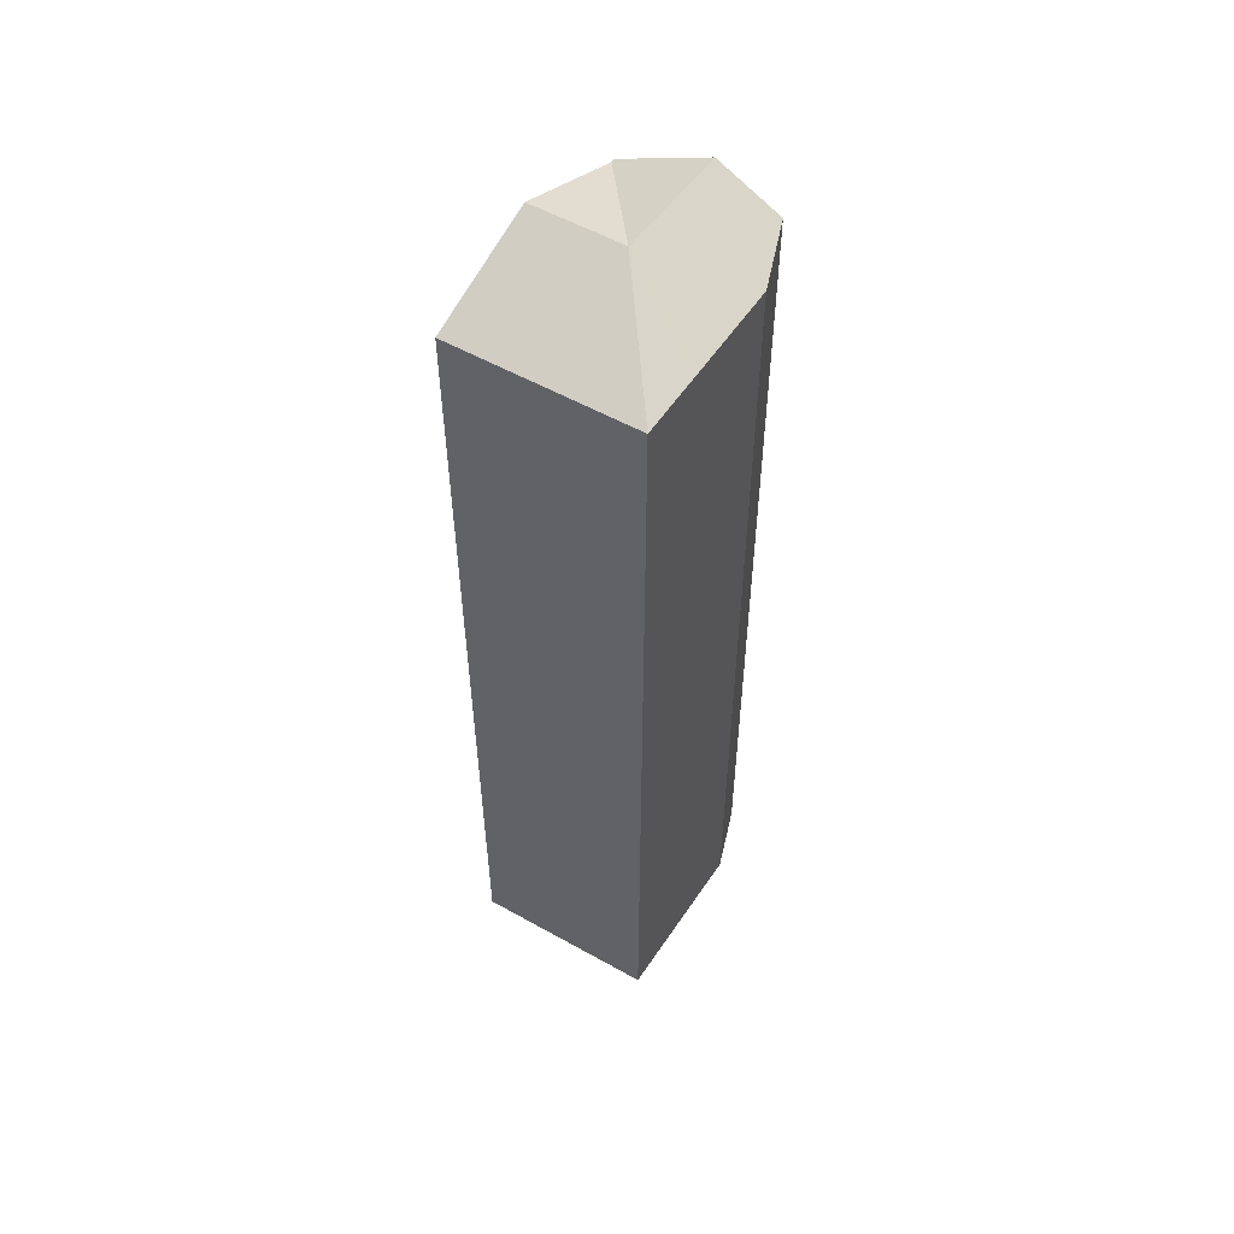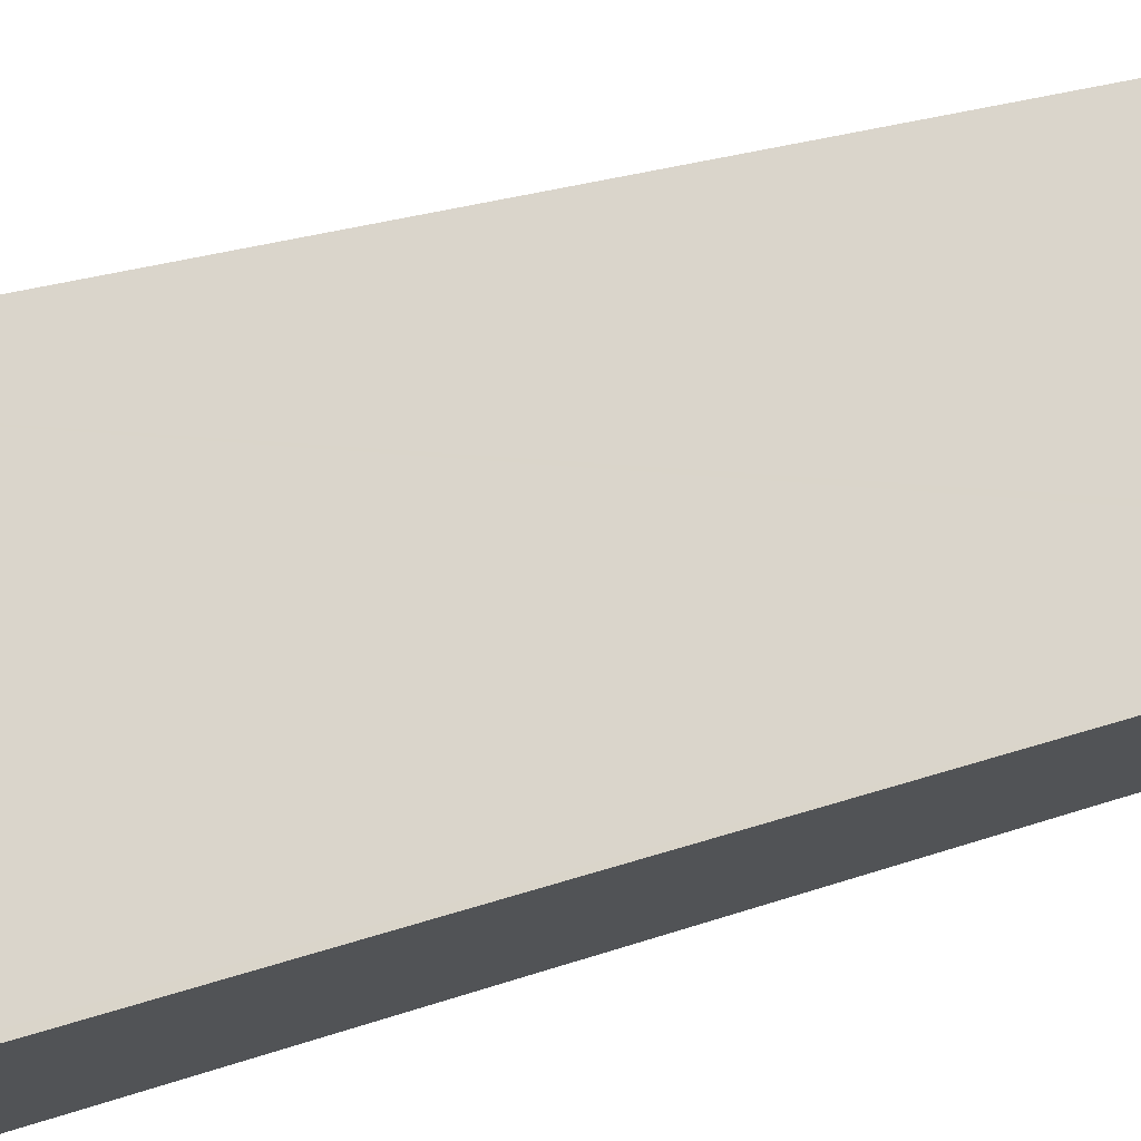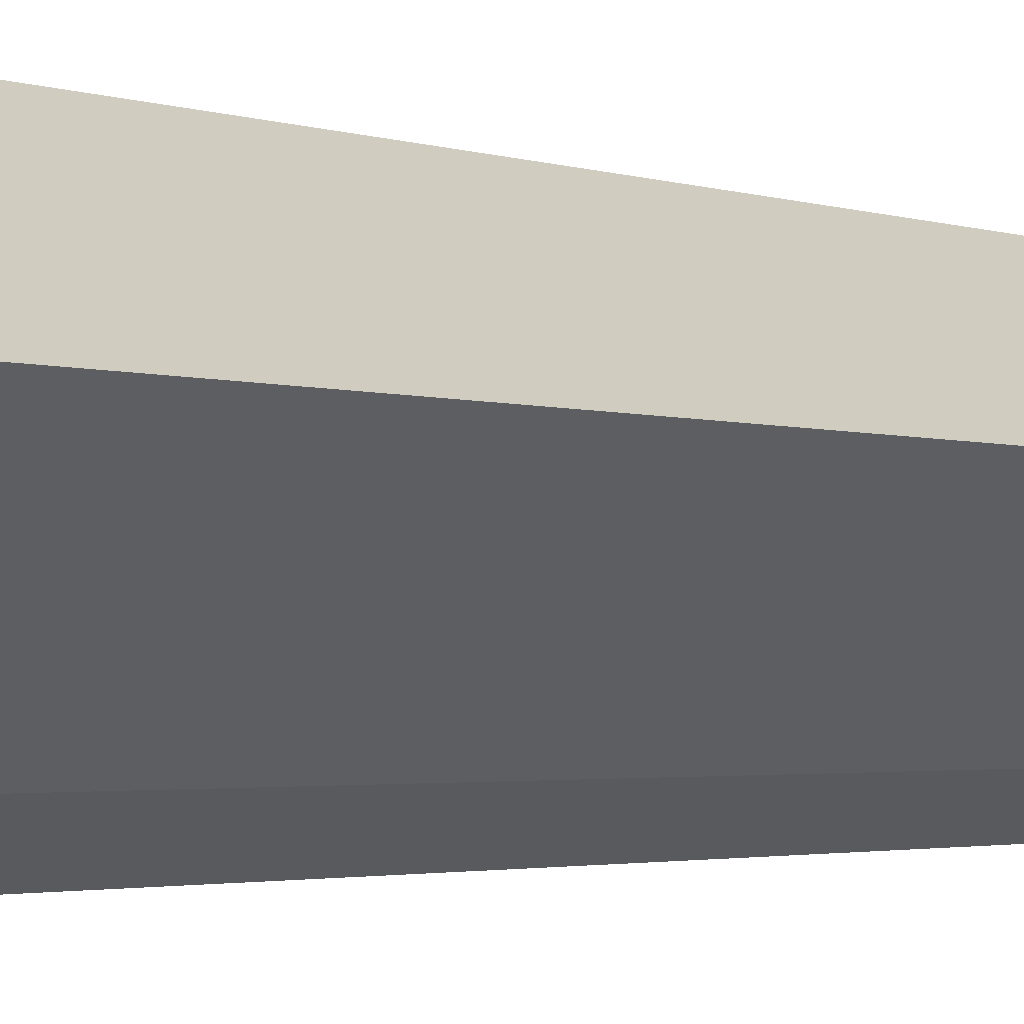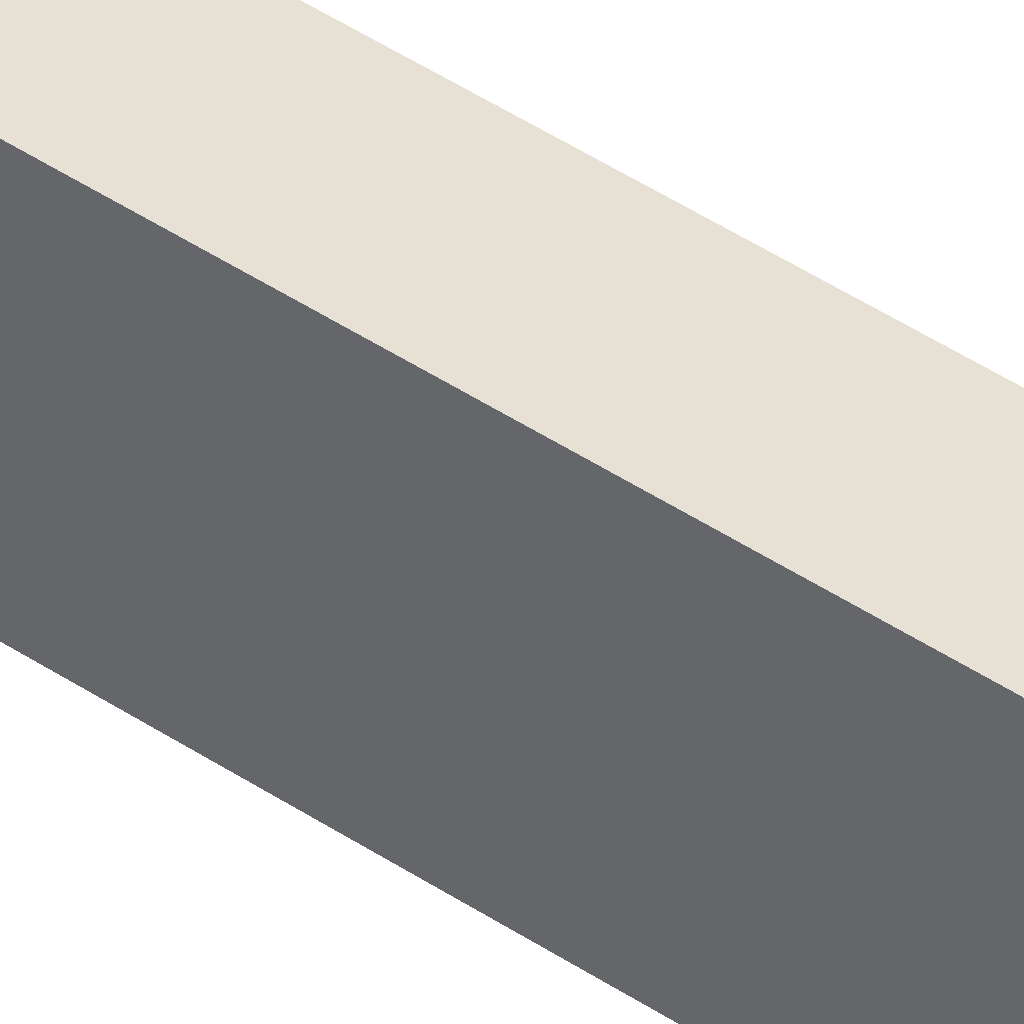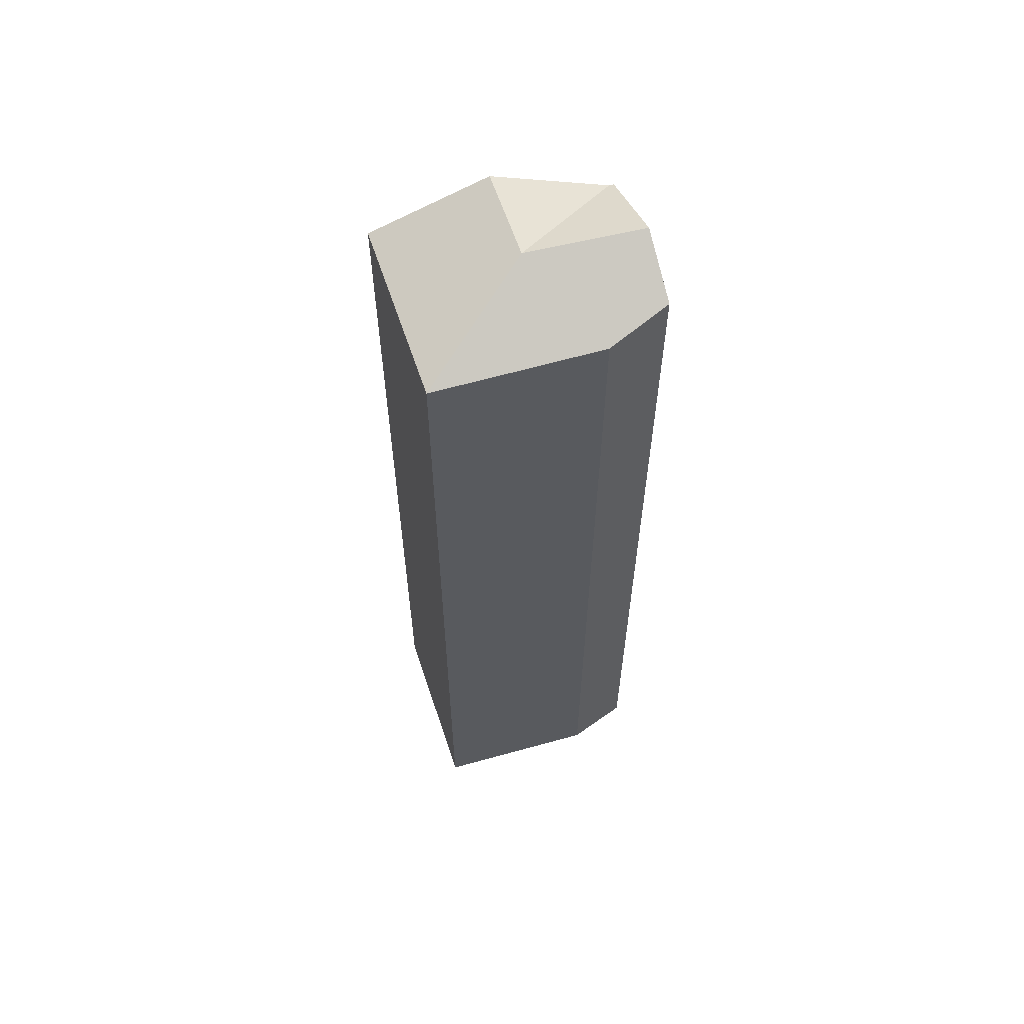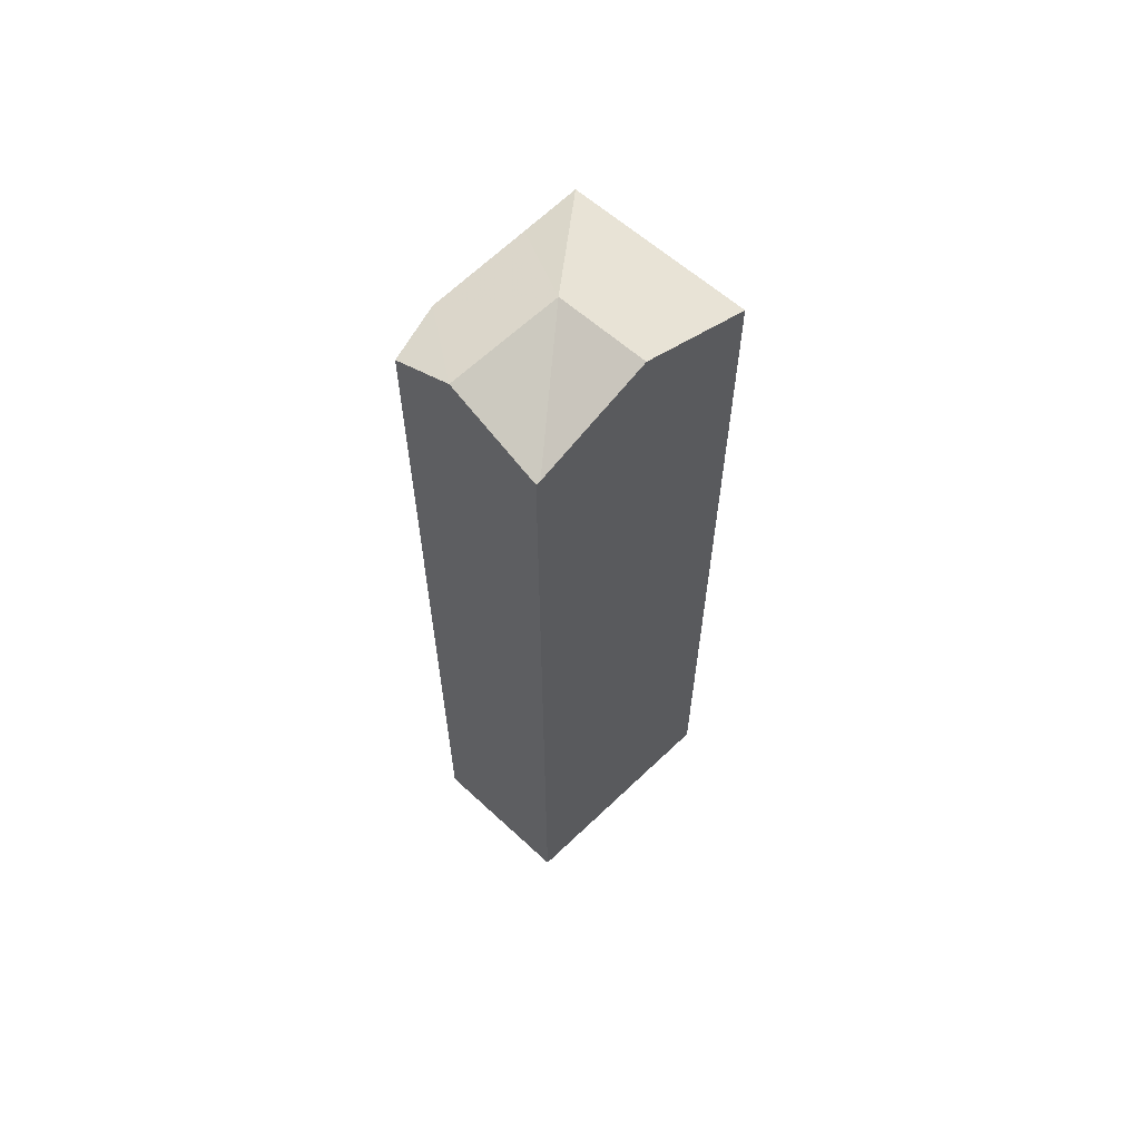
<metadata>
{"format":"obj","ext":"obj","renderer":"f3d","projection":"perspective","resolution":1024,"background":"white","views":[{"elev":54.8,"azim":68.9,"up":"+Y"},{"elev":17.3,"azim":-129.4,"up":"+Z"},{"elev":-2.1,"azim":35.3,"up":"+Z"},{"elev":72.8,"azim":-60.1,"up":"+Z"},{"elev":60.9,"azim":109.9,"up":"+Y"},{"elev":62.9,"azim":-100.1,"up":"+Y"}]}
</metadata>
<code>
v  2.684 18.41 0.819
v  0.405 17.77 0.601
v  1.291 18.41 1.916
v  0.051 17.51 0.076
v  5.353 17.5 1.566
v  2.544 17.5 3.778
v  4.659 17.51 0.601
v  3.461 17.55 -1.064
v  1.42 18.41 -1.059
v  2.393 17.79 -1.785
v  0 17.51 1.072e-15
v  0 0 0
v  0.051 -4.654e-18 0.076
v  2.544 -2.313e-16 3.778
v  0.405 -3.68e-17 0.601
v  1.291 -1.173e-16 1.916
v  5.353 -9.589e-17 1.566
v  3.461 6.515e-17 -1.064
v  4.659 -3.68e-17 0.601
v  2.393 1.093e-16 -1.785
v  1.42 6.484e-17 -1.059
g defaultobject
f 1 2 3
f 2 1 4
f 5 3 6
f 3 5 1
f 7 1 5
f 1 7 8
f 1 8 9
f 9 8 10
f 11 1 9
f 1 11 4
f 12 4 11
f 4 12 6
f 6 12 13
f 6 13 14
f 14 13 15
f 14 15 16
f 2 6 3
f 6 2 4
f 14 5 6
f 5 14 17
f 17 7 5
f 7 17 8
f 8 17 18
f 18 17 19
f 8 20 10
f 20 8 18
f 10 11 9
f 11 10 20
f 11 20 21
f 11 21 12
f 16 17 14
f 17 16 19
f 19 16 18
f 18 16 15
f 18 15 20
f 20 15 13
f 20 13 21
f 21 13 12

</code>
